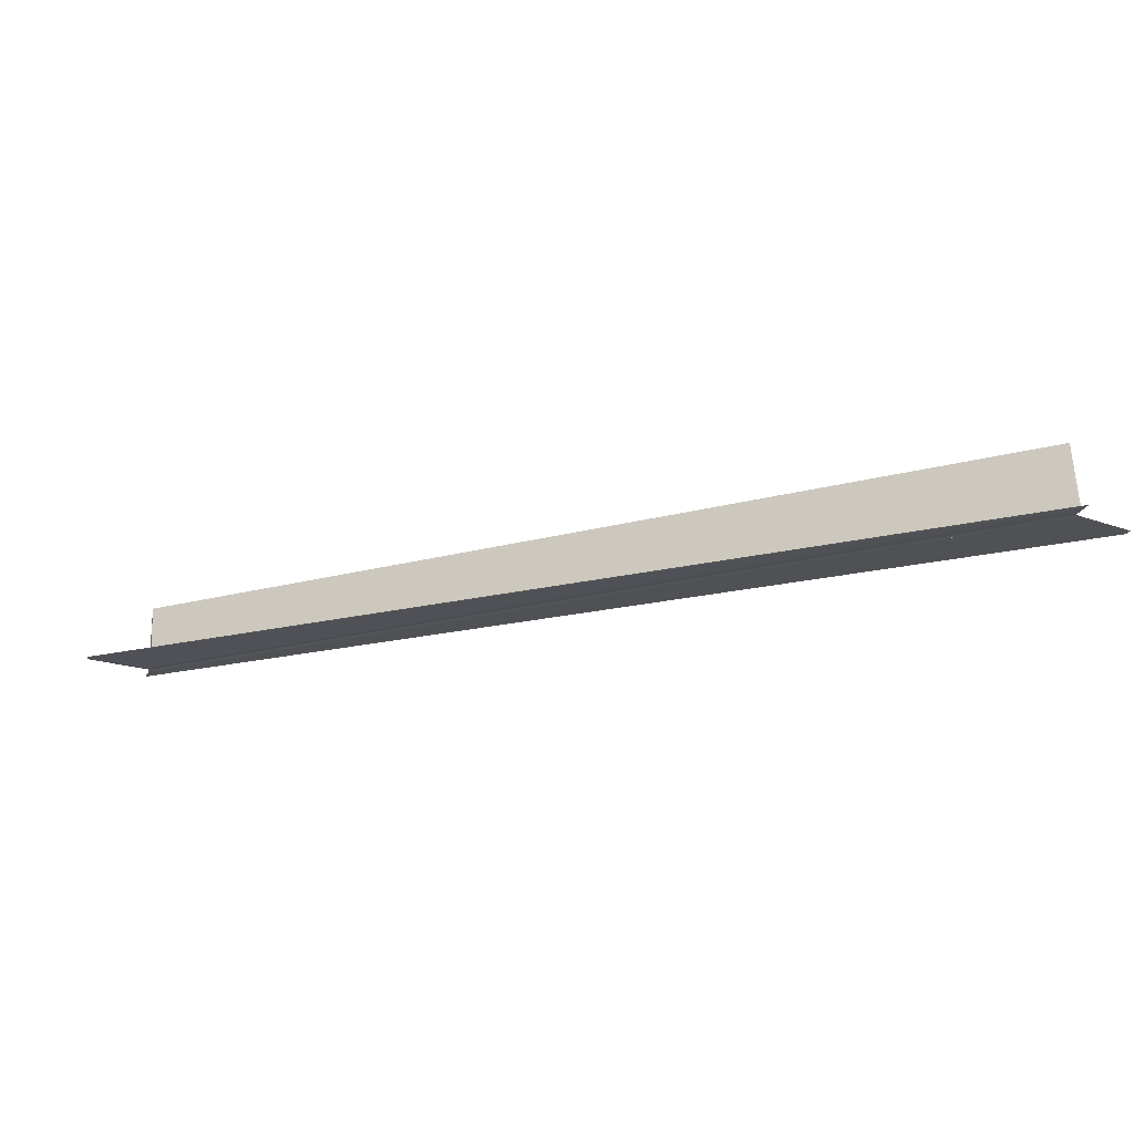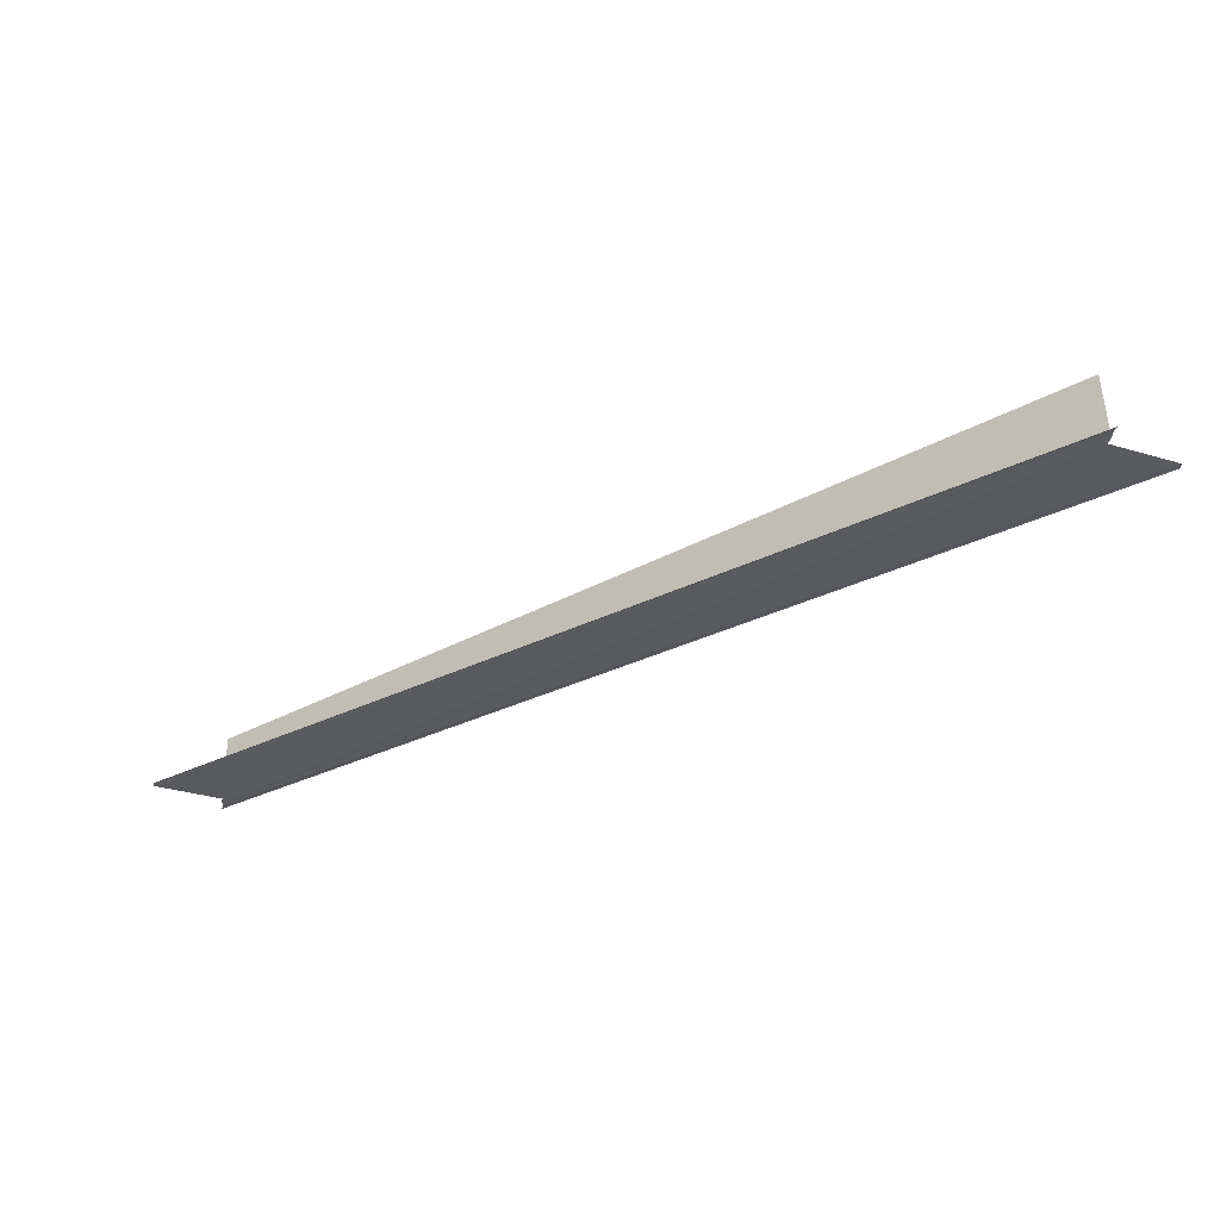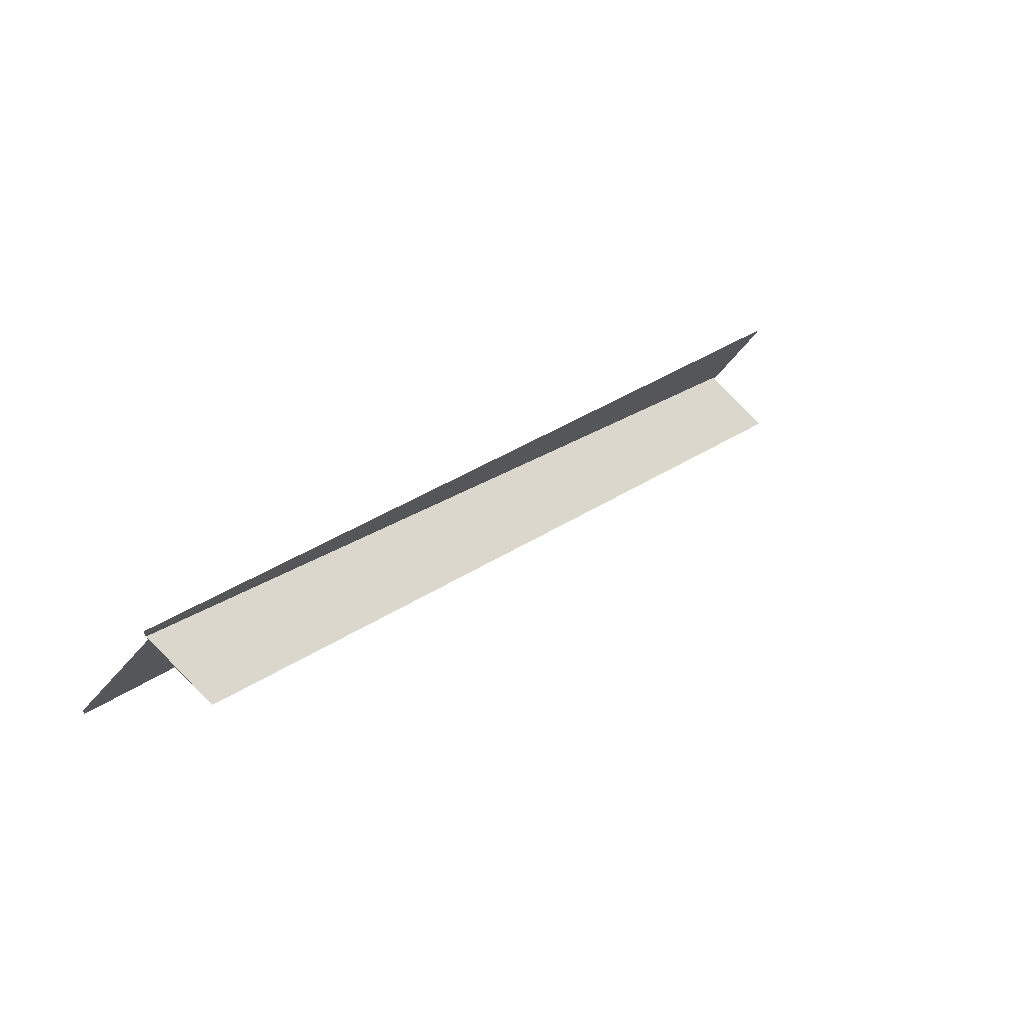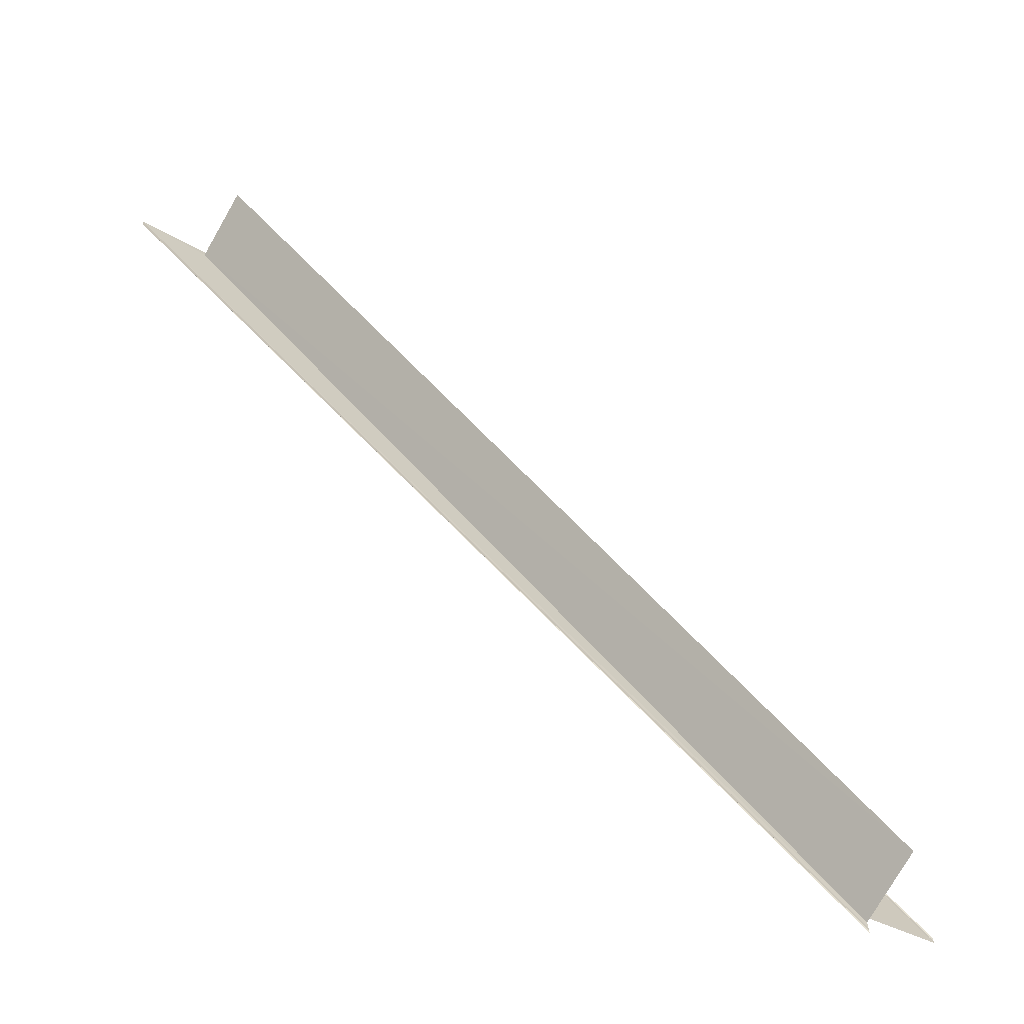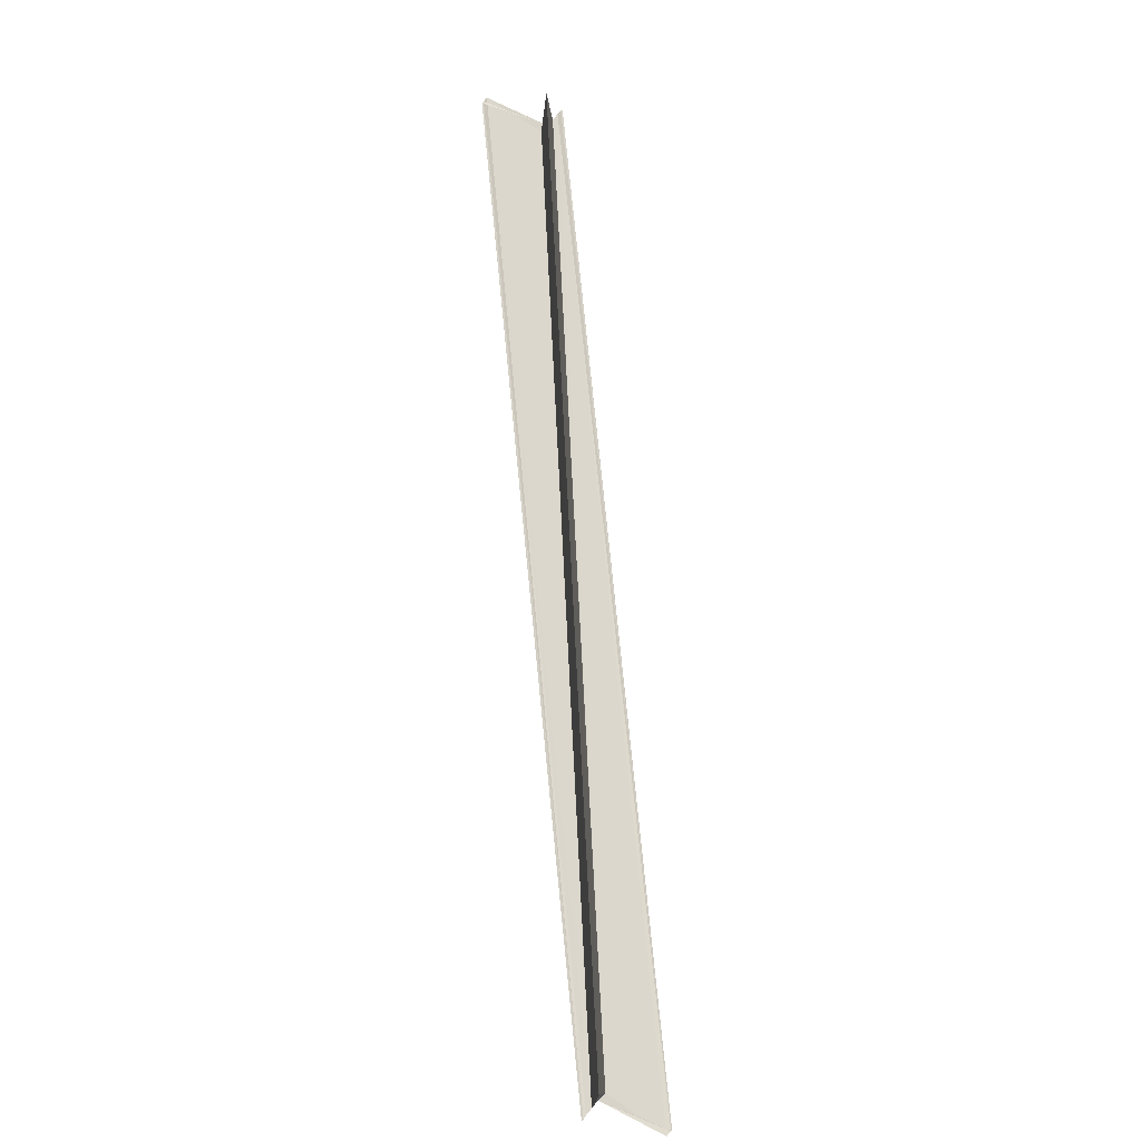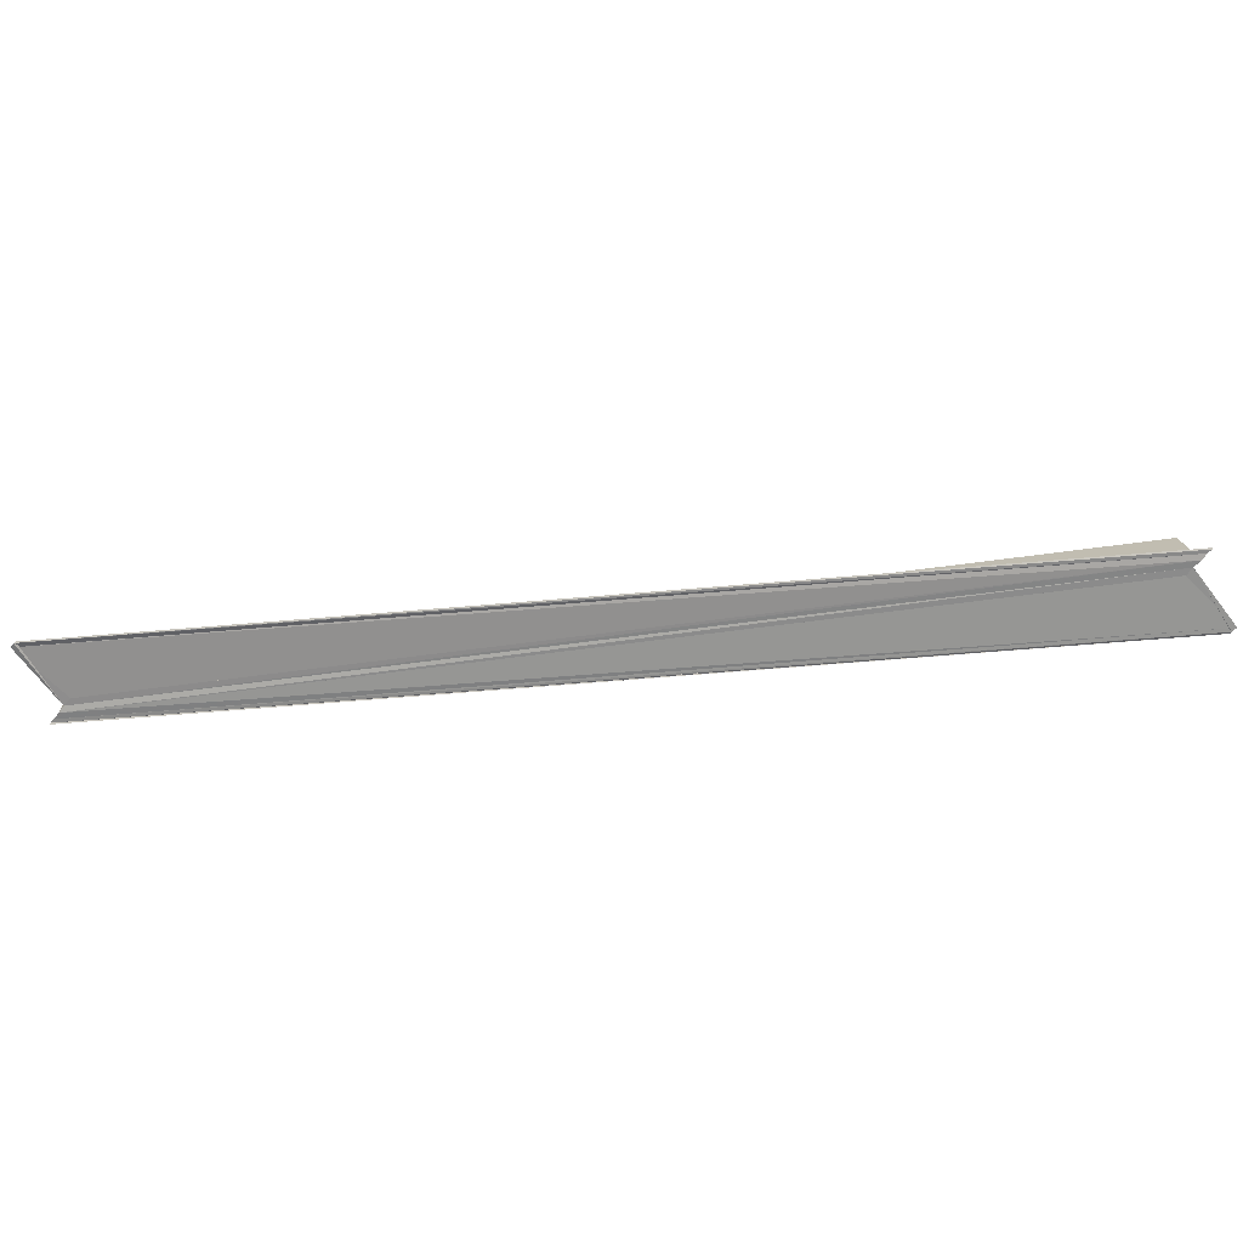
<metadata>
{"format":"obj","ext":"obj","renderer":"f3d","projection":"perspective","resolution":1024,"background":"white","views":[{"elev":-20.1,"azim":160.2,"up":"+Y"},{"elev":-31.2,"azim":171.6,"up":"+Y"},{"elev":71.7,"azim":134.6,"up":"+Z"},{"elev":-68.9,"azim":149.7,"up":"+Z"},{"elev":73.2,"azim":40.4,"up":"+Y"},{"elev":-66.1,"azim":-39.1,"up":"+Y"}]}
</metadata>
<code>
o 10316
v 2206 1876 13.3
v 2206 1876 13.3
v 2206 1876 13.41
v 2206 1876 13.31
v 2206 1876 13.3
v 2206 1876 13.3
v 2206 1876 13.41
v 2206 1876 13.3
v 2206 1876 13.3
v 2206 1876 13.41
v 2206 1876 13.31
v 2206 1876 13.31
v 2206 1876 13.3
v 2206 1876 13.41
v 2206 1876 13.3
v 2206 1876 13.41
v 2206 1876 13.41
v 2206 1876 13.41
v 2206 1876 13.31
v 2206 1876 13.41
v 2206 1876 13.3
v 2206 1876 13.31
v 2206 1876 13.41
v 2206 1876 13.41
v 2206 1876 13.31
v 2206 1876 13.31
v 2206 1876 13.31
v 2206 1876 13.41
v 2206 1876 13.3
v 2206 1876 13.31
v 2206 1876 13.3
v 2206 1876 13.31
v 2206 1876 13.3
v 2206 1876 13.3
v 2206 1876 13.41
v 2206 1876 13.41
v 2206 1876 13.31
v 2206 1876 13.31
v 2206 1876 13.41
v 2206 1876 13.31
v 2206 1876 13.31
v 2206 1876 13.31
v 2206 1876 13.31
v 2206 1876 13.41
v 2206 1876 13.31
v 2206 1876 13.41
v 2206 1876 13.41
v 2206 1876 13.31
v 2206 1876 13.31
v 2206 1876 13.41
v 2206 1876 13.3
v 2206 1876 13.31
v 2206 1876 13.3
v 2206 1876 13.3
v 2206 1876 13.41
v 2206 1876 13.3
v 2206 1876 13.3
v 2206 1876 13.41
v 2206 1876 13.41
v 2206 1876 13.3
v 2206 1876 13.3
v 2206 1876 13.3
v 2206 1876 13.41
v 2206 1876 13.41
v 2206 1876 13.41
v 2206 1876 13.41
v 2206 1876 13.41
v 2206 1876 13.41
v 2206 1876 13.41
v 2206 1876 13.41
v 2206 1876 13.41
v 2206 1876 13.41
f 1 2 3
f 1 4 5
f 6 2 7
f 6 8 7
f 9 8 10
f 1 11 12
f 7 13 14
f 10 13 14
f 7 15 16
f 17 15 16
f 17 18 16
f 19 1 20
f 20 21 17
f 19 22 20
f 20 12 23
f 24 12 23
f 25 22 24
f 25 26 24
f 24 27 28
f 29 26 30
f 31 32 30
f 31 33 34
f 35 33 36
f 29 37 38
f 17 36 39
f 29 40 41
f 29 40 42
f 43 40 44
f 44 45 46
f 47 45 46
f 48 40 47
f 48 4 47
f 47 49 39
f 50 49 39
f 51 52 50
f 53 54 55
f 53 56 55
f 55 57 58
f 59 57 58
f 60 54 59
f 60 61 59
f 59 62 63
f 64 65 58
f 64 66 59
f 64 67 59
f 64 68 10
f 69 68 70
f 69 71 72

</code>
